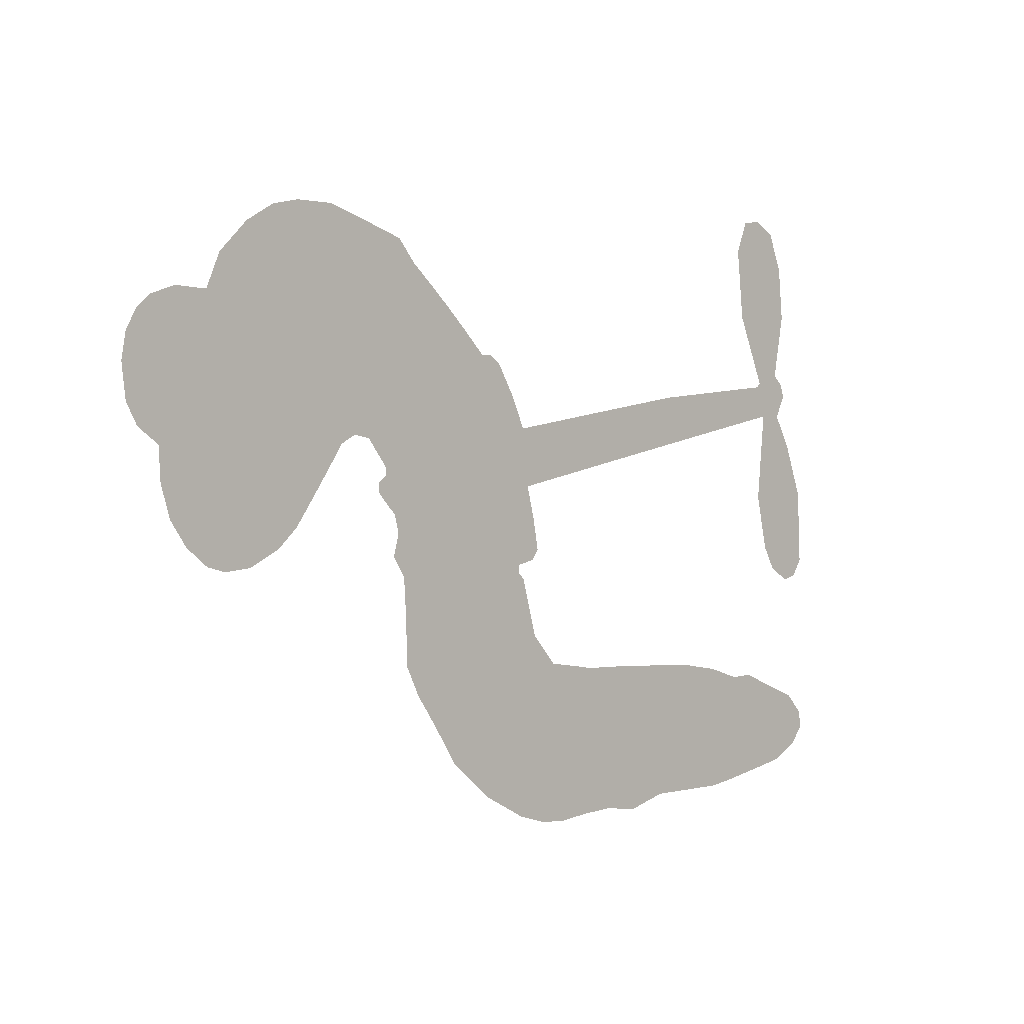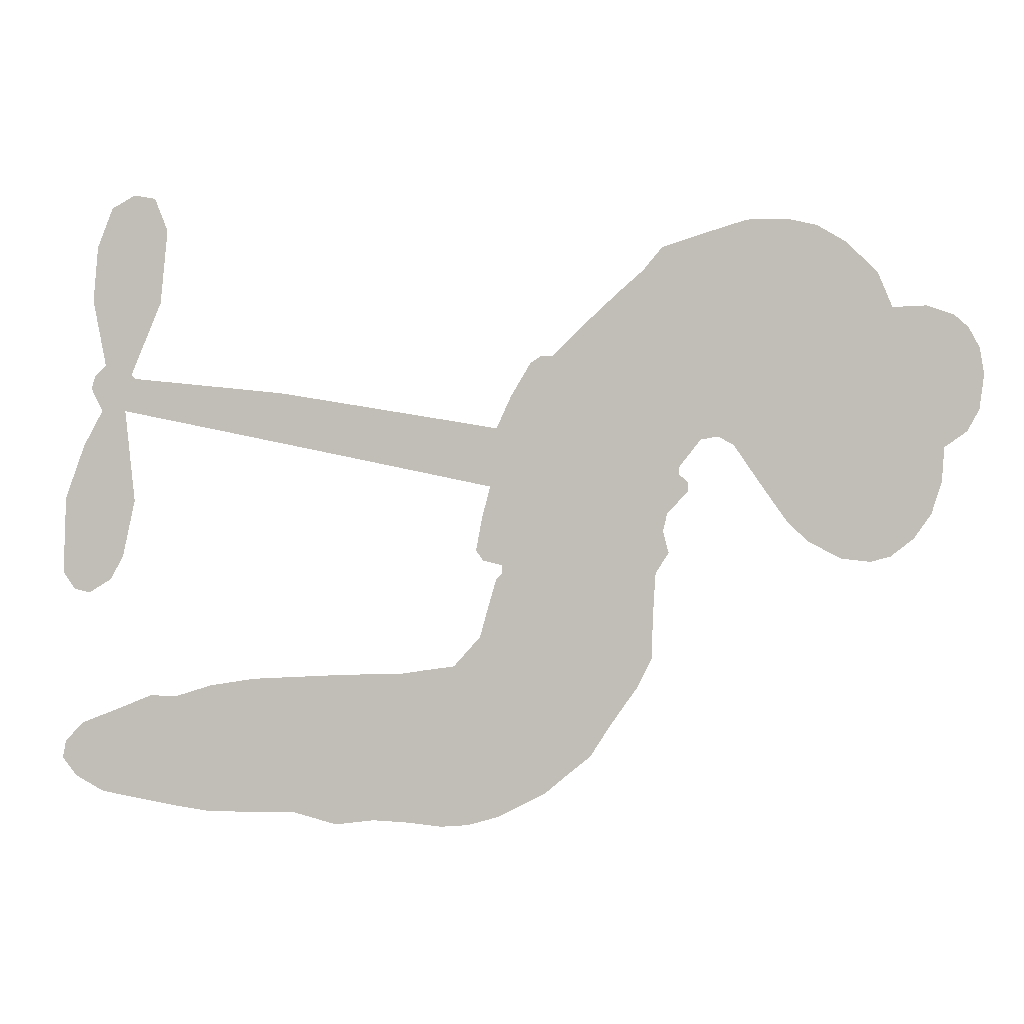
<metadata>
{"format":"obj","ext":"obj","renderer":"f3d","projection":"perspective","resolution":1024,"background":"white","views":[{"elev":1.4,"azim":-44.2,"up":"+Y"},{"elev":2.6,"azim":-174.3,"up":"+Y"}]}
</metadata>
<code>
v 54.82 8.991 0
v 53.27 13.99 0
v 52.97 19.17 0
v 49.56 21.62 0
v 47.75 24.91 0
v 47.08 30.33 0
v 47.8 34.35 0
v 49.49 37.41 0
v 51.71 39.38 0
v 55.75 40.76 0
v 60.93 40.53 0
v 63.16 45.75 0
v 67.86 50.42 0
v 72.5 53.1 0
v 76.82 54.02 0
v 83.04 53.99 0
v 96 49.88 0
v 98.88 46.4 0
v 112.8 33.25 0
v 114.7 33.18 0
v 116.3 32.11 0
v 121.6 22.02 0
v 155.6 27.48 0
v 178.9 29.76 0
v 179.6 30.43 0
v 174.8 41.69 0
v 173.7 53.03 0
v 175.6 58.05 0
v 178.9 58.59 0
v 182.5 56.59 0
v 184.9 50.48 0
v 185.7 42.04 0
v 183.8 31.9 0
v 185.5 30.23 0
v 186.1 28.22 0
v 184.4 24.7 0
v 187.4 19.24 0
v 190.4 10.93 0
v 190.9 -0.8618 0
v 189.2 -3.521 0
v 186.7 -4.113 0
v 183.3 -1.965 0
v 181.3 1.667 0
v 179.3 10.51 0
v 180.7 24.69 0
v 122.6 12.95 0
v 124.8 2.946 0
v 123.7 1.376 0
v 120.8 0.7064 0
v 120.7 -0.5871 0
v 121.7 -1.571 0
v 124.2 -10.58 0
v 128.4 -15.26 0
v 136.9 -16.54 0
v 160.3 -17.59 0
v 167.1 -18.7 0
v 172.9 -20.54 0
v 176.8 -20.39 0
v 188 -24.9 0
v 190.8 -27.86 0
v 191.3 -30.55 0
v 189.2 -33.42 0
v 184.8 -35.83 0
v 167.5 -38.8 0
v 153.8 -38.75 0
v 147.1 -40.55 0
v 141.1 -39.77 0
v 130.4 -40.59 0
v 126.2 -40.27 0
v 121.2 -38.82 0
v 113.9 -34.96 0
v 106.9 -29.1 0
v 99.7 -18.31 0
v 97.41 -13.69 0
v 96.84 -0.331 0
v 94.84 2.743 0
v 95.75 6.149 0
v 95.05 9.002 0
v 91.91 12.35 0
v 91.99 13.88 0
v 93.39 14.93 0
v 93.21 16.13 0
v 89.99 20.3 0
v 87.31 20.78 0
v 84.89 19.46 0
v 76.56 7.531 0
v 73.36 4.578 0
v 68.32 2.041 0
v 63.96 1.597 0
v 60.95 2.418 0
v 57.46 5.184 0
v 151.6 18.85 0
v 180.4 28.87 0
v 95.73 16.11 0
v 118.7 0.2073 0
v 123 -6.04 0
v 94.01 13.02 0
v 114 30.13 0
v 123.9 7.884 0
v 166.2 21.78 0
v 181.9 30.64 0
v 173.4 23.24 0
v 177 23.96 0
v 93.47 10.61 0
v 119.1 3.033 0
v 177.2 36.06 0
v 183.2 28.1 0
v 180.4 34.09 0
v 187.5 -29.9 0
v 187.1 -0.215 0
v 94.93 20.46 0
v 119.7 -2.849 0
v 96.3 11.52 0
v 63.9 7.336 0
v 54.07 34.47 0
v 84.04 24.68 0
v 119.3 27.06 0
v 122 3.812 0
v 167.2 28.63 0
v 173.1 29.2 0
v 114 2.667 0
v 108 30.16 0
v 99.82 8.685 0
v 90.16 25.71 0
v 119.4 7.799 0
v 178.2 26.79 0
v 114 -3.125 0
v 174.9 26.49 0
v 171.5 26.12 0
v 100 3.569 0
v 175.2 -27.48 0
v 180 17.6 0
v 177.9 54.25 0
v 184.7 36.97 0
v 190.7 5.033 0
v 54.47 26.49 0
v 169.8 22.51 0
v 175 -23.71 0
v 182.5 20.93 0
v 168.3 -25.75 0
v 182.4 -22.69 0
v 179 -25.42 0
v 76.25 46.03 0
v 129 -32.07 0
v 59.6 9.498 0
v 70.17 11.27 0
v 50.97 31.72 0
v 103.3 20.26 0
v 116.9 -9.745 0
v 174.2 47.36 0
v 180.8 38.22 0
v 53.09 22.95 0
v 59.71 20.87 0
v 56.9 23.5 0
v 62.96 27.24 0
v 58.67 27.47 0
v 176.2 -37.43 0
v 183.4 -27.37 0
v 75.39 50.09 0
v 91.27 43.4 0
v 128.6 -36.55 0
v 72.79 8.414 0
v 80.78 13.48 0
v 68.45 7.054 0
v 99.03 19.21 0
v 120.7 -8.917 0
v 120.2 -15.12 0
v 60.64 24.41 0
v 66.37 21.02 0
v 61.22 33.77 0
v 55.78 30.57 0
v 71.45 47.11 0
v 80.77 49.11 0
v 94.62 45.95 0
v 135.7 -40.04 0
v 124.1 -34.08 0
v 100.3 14.63 0
v 99.36 27.24 0
v 61 30.2 0
v 66.35 31.71 0
v 89.52 51.98 0
v 92.72 23.23 0
v 131.8 -34.55 0
v 135.1 -28.16 0
v 98.13 23.27 0
v 90.43 47.68 0
v 105.9 40.07 0
v 94.8 26.28 0
v 85.69 49.02 0
v 91.59 33.81 0
v 97.8 38.82 0
v 92.09 29.61 0
v 97.26 42.78 0
v 97.14 32.29 0
v 85.81 30.83 0
v 102.4 43.29 0
v 88.55 28.7 0
v 101.9 39.33 0
v 100.6 35.17 0
v 104.9 35.94 0
v 103.7 31.78 0
v 109.4 36.72 0
v 104.4 26.96 0
v 107.9 33.67 0
v 87.17 24.13 0
v 115.5 -0.288 0
v 111.9 -0.1719 0
v 107.9 5.163 0
v 107.6 -5.183 0
v 181.6 52.71 0
v 178.2 49.7 0
v 178.4 44.92 0
v 64.34 13.63 0
v 66.36 10.32 0
v 112.3 21.13 0
v 57.14 16.81 0
v 78.14 20.88 0
v 124.2 -14.51 0
v 123.1 -21.66 0
v 125.8 -18.43 0
v 122.1 -18.22 0
v 115.3 -20.05 0
v 119.2 -21.05 0
v 129.4 -24.23 0
v 114.9 -27.19 0
v 126.7 -21.87 0
v 124.5 -27.12 0
v 131.3 -19.62 0
v 116.2 -23.59 0
v 103.4 -23.64 0
v 119.7 -26.58 0
v 58.12 36.98 0
v 57.75 33.49 0
v 67.32 46.28 0
v 65.72 41.64 0
v 70.1 42.82 0
v 69.27 36.94 0
v 79.93 54.01 0
v 78.35 51.28 0
v 124.2 -37.57 0
v 119 -34.28 0
v 68.65 26.4 0
v 86.28 53 0
v 83.01 41.24 0
v 103.6 6.352 0
v 104.5 1.707 0
v 107.7 13.03 0
v 103.8 10.75 0
v 107.3 9.06 0
v 112.4 7.837 0
v 105.6 -12.69 0
v 178.5 41.2 0
v 181.9 43.22 0
v 185.3 46.26 0
v 181.8 48.06 0
v 62.82 10.57 0
v 60.14 13.84 0
v 62.42 17.51 0
v 116.9 22.94 0
v 109.3 25.19 0
v 56.25 20.12 0
v 81.81 21.56 0
v 79.23 25.93 0
v 82.85 16.46 0
v 75.28 13.35 0
v 78.99 17.01 0
v 74.43 18 0
v 73.3 23.48 0
v 125.6 -30.59 0
v 128.7 -28.11 0
v 121.4 -30.34 0
v 117.2 -30.55 0
v 134.1 -23.56 0
v 148.9 -16.94 0
v 135.5 -19.99 0
v 138.6 -23.3 0
v 143 -16.69 0
v 139.6 -27.77 0
v 137.8 -31.62 0
v 146.8 -24.45 0
v 139.6 -19.6 0
v 134.2 -31.7 0
v 139.7 -35.59 0
v 142.6 -25 0
v 144.1 -20.84 0
v 144.6 -36.1 0
v 148.2 -20.83 0
v 145.7 -30.13 0
v 154.3 -25.51 0
v 141.8 -31.33 0
v 154.6 -17.27 0
v 150.6 -23.96 0
v 149.4 -28.03 0
v 153.9 -21.34 0
v 150.4 -33.88 0
v 159.5 -23.18 0
v 132.7 -15.88 0
v 64.14 37.33 0
v 66.05 28.4 0
v 65.52 24.98 0
v 69.18 29.82 0
v 69.52 33.39 0
v 72.61 27.58 0
v 75.71 35.75 0
v 72.64 31.36 0
v 76.67 29.53 0
v 81.21 30.13 0
v 83.77 28.05 0
v 82.96 35.61 0
v 78.64 33.1 0
v 83.14 45.51 0
v 79.47 43.42 0
v 86.87 43.3 0
v 74.87 41.21 0
v 78.99 38.96 0
v 87.09 38.46 0
v 108.4 1.415 0
v 106.1 -1.698 0
v 97.23 -6.961 0
v 101.4 -1.709 0
v 97.06 -3.656 0
v 100.4 -5.094 0
v 101.4 -9.877 0
v 111.2 4.635 0
v 116 6.117 0
v 115.8 11.03 0
v 101.6 -14.56 0
v 111.2 -23.15 0
v 56.67 12.3 0
v 115.4 26.5 0
v 105.8 23.35 0
v 102 23.95 0
v 107.9 19.05 0
v 111.2 28.11 0
v 78.68 10.5 0
v 76.59 23.83 0
v 69.65 22.8 0
v 69.93 18.24 0
v 66.26 17.02 0
v 148.2 -36.92 0
v 153.9 -30.35 0
v 66.51 35.04 0
v 71.62 39.65 0
v 86.83 34.59 0
v 105.5 -8.722 0
v 111.1 -10.43 0
v 97.34 -10.31 0
v 119.3 11.83 0
v 120.1 17.25 0
v 111.8 12.3 0
v 115.2 16.45 0
v 112.7 24.44 0
v 104.6 16.04 0
v 71.72 14.81 0
v 154.7 -34.56 0
v 160.6 -38.78 0
v 161.4 -31.41 0
v 157.2 -38.76 0
v 158.9 -34.93 0
v 163.3 -35.39 0
v 157.6 -31.35 0
v 159.4 -27.49 0
v 167.1 -31.24 0
v 163.6 -25.58 0
v 166 -22.48 0
v 169.7 -22.34 0
v 163.7 -18.16 0
v 137.1 15.91 0
v 138.6 24.76 0
v 117.5 19.49 0
v 111.1 16.51 0
v 167.2 -35.03 0
v 172.6 -33.12 0
v 171.9 -38.17 0
v 179.4 -30.54 0
v 162.6 -21.47 0
v 129.9 14.43 0
v 175.7 -31.1 0
v 180.5 -36.64 0
v 178 -33.98 0
v 182.1 -33.17 0
v 130.1 23.39 0
v 122.9 18.96 0
v 125.9 22.7 0
v 185.5 4.753 0
v 187.9 7.866 0
v 184.8 13.01 0
v 180.3 6.088 0
v 183.7 8.664 0
v 50.66 27.7 0
v 117.1 -5.773 0
v 113.2 -7.023 0
v 95.19 35.8 0
v 93.43 39.68 0
v 100.3 30.55 0
v 110.4 -31.99 0
v 110.9 -28.03 0
v 157.4 -19.95 0
v 105.9 -18.28 0
v 110.8 -18.53 0
v 114.8 -15.05 0
v 108.7 -15.21 0
v 117.5 -13 0
v 111.8 -13.6 0
v 164.1 -29.14 0
v 171.2 -29.07 0
v 171.9 -25.58 0
v 128.6 18.94 0
v 126.3 13.69 0
v 133 17.7 0
v 134.4 24.07 0
v 144.4 17.38 0
v 136.6 20.27 0
v 140.8 16.65 0
v 147.1 26.12 0
v 141.7 21.25 0
v 146.3 21.57 0
v 142.8 25.44 0
v 148 18.12 0
v 188.9 15.08 0
v 184 17 0
v 179.6 14.05 0
v 90.65 37.27 0
v 101.6 -20.97 0
v 107.4 -21.9 0
v 105.2 -26.35 0
v 108.7 -25.65 0
v 125.8 17.07 0
v 161.4 28.06 0
v 164.6 25.54 0
v 158.9 20.32 0
v 162.5 21.05 0
v 160 24.24 0
v 155.9 23.28 0
v 151.3 26.8 0
v 150.3 22.78 0
v 136 -35.03 0
v 132.9 -38.07 0
f 112 206 391
f 186 160 174
f 75 130 76
f 203 122 201
f 105 121 206
f 45 107 93
f 51 50 112
f 123 78 77
f 89 88 114
f 125 118 99
f 1 91 145
f 162 164 87
f 25 108 106
f 43 42 110
f 80 79 97
f 126 93 24
f 58 138 142
f 179 299 180
f 128 129 102
f 105 125 325
f 52 166 167
f 143 159 172
f 240 176 70
f 142 138 131
f 176 240 161
f 223 231 219
f 59 158 109
f 95 112 50
f 117 21 98
f 113 94 97
f 97 104 113
f 104 78 113
f 349 383 22
f 166 112 391
f 105 95 49
f 74 73 327
f 51 112 96
f 82 94 111
f 107 34 101
f 52 218 53
f 323 345 322
f 203 260 122
f 90 89 114
f 167 221 218
f 145 256 257
f 91 90 114
f 298 232 170
f 98 19 334
f 282 183 437
f 77 76 130
f 4 3 152
f 152 5 4
f 56 365 366
f 45 126 103
f 115 9 8
f 8 7 147
f 45 139 36
f 106 151 252
f 147 7 6
f 381 158 375
f 114 145 91
f 246 208 245
f 136 154 156
f 10 9 115
f 19 122 334
f 205 83 124
f 17 174 18
f 84 205 116
f 165 111 94
f 182 83 111
f 162 146 164
f 239 15 159
f 206 207 127
f 129 137 102
f 236 234 235
f 350 250 326
f 172 159 14
f 180 302 342
f 126 45 93
f 322 318 320
f 239 238 15
f 211 150 212
f 5 152 390
f 136 152 154
f 25 93 101
f 31 30 210
f 107 45 36
f 124 192 197
f 161 183 144
f 119 430 137
f 120 119 129
f 296 364 376
f 359 361 355
f 287 274 285
f 363 373 406
f 276 285 281
f 50 49 95
f 53 218 220
f 275 54 297
f 49 48 118
f 126 128 103
f 274 287 294
f 58 57 138
f 78 123 113
f 407 406 131
f 118 105 49
f 375 158 142
f 68 161 69
f 61 109 62
f 421 139 132
f 109 60 59
f 166 52 96
f 423 394 160
f 60 109 61
f 348 349 351
f 85 84 116
f 141 58 142
f 162 87 86
f 43 110 385
f 134 32 151
f 386 385 135
f 110 42 41
f 110 135 385
f 102 103 128
f 57 366 407
f 40 110 41
f 40 39 110
f 421 387 420
f 119 137 129
f 141 158 59
f 37 36 139
f 105 206 95
f 47 118 48
f 94 81 97
f 95 206 112
f 430 433 432
f 432 100 430
f 413 416 369
f 82 81 94
f 177 165 94
f 98 20 19
f 98 21 20
f 97 79 104
f 63 62 109
f 108 151 106
f 117 330 259
f 210 133 211
f 93 107 101
f 83 82 111
f 259 22 117
f 348 99 46
f 47 99 118
f 24 93 25
f 132 139 45
f 35 34 107
f 126 24 128
f 101 34 33
f 118 125 105
f 130 123 77
f 115 8 147
f 128 24 120
f 108 101 33
f 27 133 28
f 108 33 134
f 255 253 254
f 185 111 165
f 28 133 29
f 133 30 29
f 129 128 120
f 110 39 135
f 159 15 14
f 145 114 256
f 193 160 394
f 101 108 25
f 389 388 385
f 36 35 107
f 168 154 153
f 81 80 97
f 372 373 363
f 151 108 134
f 214 114 164
f 145 257 329
f 163 265 335
f 179 233 171
f 390 6 5
f 147 390 171
f 113 123 177
f 177 123 248
f 209 346 392
f 397 396 225
f 261 154 152
f 27 150 211
f 253 252 151
f 152 136 390
f 3 2 216
f 168 169 300
f 261 152 3
f 168 156 154
f 261 153 154
f 234 236 172
f 179 156 155
f 147 171 115
f 64 374 372
f 375 380 381
f 141 142 158
f 142 131 375
f 172 14 13
f 143 173 239
f 308 205 197
f 196 198 187
f 283 175 67
f 161 144 176
f 264 266 163
f 214 146 213
f 85 262 264
f 262 85 116
f 114 88 164
f 87 164 88
f 177 94 113
f 332 148 331
f 112 166 96
f 166 149 403
f 346 209 345
f 223 219 221
f 169 168 153
f 155 156 168
f 265 162 86
f 162 265 146
f 179 180 170
f 11 10 232
f 136 156 171
f 171 156 179
f 12 234 13
f 172 13 234
f 173 311 189
f 189 311 313
f 16 173 189
f 200 198 199
f 288 280 284
f 183 282 144
f 270 184 224
f 70 176 241
f 245 248 123
f 148 165 177
f 188 194 192
f 188 182 185
f 179 155 299
f 179 170 233
f 299 300 242
f 301 302 180
f 188 192 124
f 17 181 186
f 83 182 124
f 438 161 68
f 437 283 279
f 288 290 286
f 220 226 228
f 332 165 148
f 188 185 178
f 17 186 174
f 189 186 181
f 174 193 18
f 185 182 111
f 202 187 200
f 182 188 124
f 16 189 243
f 311 173 312
f 189 313 186
f 194 190 192
f 18 193 196
f 194 188 178
f 190 195 197
f 160 193 174
f 198 196 193
f 122 204 201
f 393 194 199
f 160 313 316
f 304 314 343
f 190 197 192
f 198 193 191
f 197 195 308
f 199 191 393
f 198 191 199
f 395 194 178
f 198 200 187
f 201 200 199
f 204 19 202
f 395 199 194
f 201 395 203
f 332 178 185
f 204 202 200
f 260 331 333
f 201 204 200
f 19 204 122
f 83 205 84
f 197 205 124
f 207 206 121
f 206 127 391
f 324 317 207
f 130 320 246
f 250 350 249
f 123 130 245
f 127 207 209
f 207 121 324
f 30 133 210
f 133 27 211
f 150 26 212
f 210 211 255
f 252 212 26
f 253 255 212
f 146 354 339
f 258 153 216
f 146 214 164
f 256 214 213
f 353 247 333
f 348 46 349
f 2 1 329
f 216 257 258
f 307 263 308
f 354 267 338
f 52 167 218
f 221 220 218
f 221 167 223
f 269 270 227
f 219 226 220
f 53 220 228
f 167 222 223
f 219 220 221
f 402 400 404
f 328 225 229
f 222 229 223
f 269 227 271
f 226 227 224
f 224 273 228
f 397 72 396
f 71 70 241
f 227 226 219
f 226 224 228
f 223 229 231
f 144 269 176
f 273 224 184
f 297 53 228
f 399 251 327
f 231 229 225
f 400 402 399
f 426 427 425
f 71 241 272
f 219 231 227
f 10 115 232
f 233 115 171
f 170 232 233
f 115 233 232
f 11 235 12
f 234 12 235
f 11 232 298
f 236 143 172
f 235 11 298
f 235 237 343
f 299 301 180
f 237 302 304
f 143 239 159
f 173 16 238
f 173 238 239
f 70 69 240
f 161 240 69
f 176 269 271
f 271 231 272
f 338 268 337
f 262 263 217
f 314 312 143
f 189 181 243
f 316 313 244
f 246 245 130
f 249 248 245
f 319 322 321
f 318 207 317
f 250 249 208
f 215 260 333
f 249 245 208
f 248 247 353
f 250 208 324
f 247 248 249
f 325 250 324
f 325 326 250
f 230 399 424
f 400 222 401
f 106 252 26
f 253 151 32
f 255 254 31
f 212 252 253
f 210 255 31
f 253 32 254
f 212 255 211
f 214 256 114
f 257 256 213
f 257 213 258
f 216 2 329
f 339 258 213
f 169 153 258
f 330 117 98
f 326 351 350
f 331 260 203
f 259 330 352
f 3 216 261
f 153 261 216
f 263 262 116
f 266 264 262
f 310 304 305
f 301 242 303
f 265 266 267
f 266 262 217
f 267 266 217
f 265 163 266
f 268 267 217
f 268 338 267
f 263 336 217
f 268 303 337
f 270 269 144
f 227 231 271
f 270 144 282
f 227 270 224
f 272 231 225
f 176 271 241
f 272 225 396
f 241 271 272
f 184 278 276
f 228 273 275
f 276 284 285
f 285 274 277
f 273 276 275
f 284 276 278
f 184 276 273
f 54 275 281
f 175 283 437
f 276 281 275
f 279 184 282
f 278 184 279
f 437 279 282
f 290 288 284
f 376 398 296
f 277 54 281
f 282 184 270
f 438 183 161
f 66 286 67
f 67 286 283
f 279 290 278
f 284 280 285
f 285 280 287
f 277 281 285
f 340 65 295
f 278 290 284
f 292 287 280
f 294 287 292
f 340 286 66
f 341 293 295
f 292 280 293
f 358 359 355
f 279 283 290
f 286 290 283
f 293 280 288
f 291 294 398
f 294 292 289
f 295 293 288
f 289 292 293
f 294 289 296
f 294 291 274
f 340 288 286
f 293 341 289
f 361 362 341
f 365 376 364
f 342 170 180
f 275 297 228
f 237 235 298
f 300 299 155
f 301 299 242
f 168 300 155
f 337 300 169
f 242 337 303
f 342 302 237
f 305 301 303
f 311 312 244
f 336 303 268
f 307 310 306
f 301 305 302
f 305 303 306
f 303 336 306
f 304 302 305
f 307 306 263
f 305 306 310
f 308 263 116
f 307 195 309
f 308 116 205
f 195 307 308
f 309 344 316
f 309 244 315
f 307 309 310
f 315 310 309
f 312 173 143
f 313 311 244
f 314 143 236
f 315 312 314
f 244 309 316
f 186 313 160
f 343 314 236
f 315 314 304
f 315 304 310
f 244 312 315
f 344 309 195
f 393 394 423
f 208 246 317
f 318 317 246
f 75 320 130
f 207 318 209
f 323 251 345
f 320 318 246
f 320 321 322
f 322 319 323
f 320 75 321
f 318 322 209
f 347 74 323
f 327 323 74
f 317 324 208
f 325 324 121
f 105 325 121
f 326 325 125
f 348 326 125
f 350 247 249
f 230 425 399
f 323 327 251
f 427 397 328
f 73 399 327
f 145 329 1
f 216 329 257
f 334 330 98
f 215 352 260
f 332 331 203
f 331 148 333
f 178 332 203
f 332 185 165
f 353 333 148
f 371 247 350
f 122 260 334
f 334 260 352
f 336 263 306
f 265 86 335
f 268 217 336
f 300 337 242
f 337 169 338
f 169 258 339
f 265 354 146
f 146 339 213
f 169 339 338
f 65 340 66
f 288 340 295
f 65 355 295
f 341 295 355
f 237 298 342
f 170 342 298
f 235 343 236
f 304 343 237
f 195 190 344
f 423 344 190
f 346 345 251
f 322 345 209
f 399 425 400
f 391 392 149
f 99 348 125
f 323 319 347
f 413 410 368
f 259 370 22
f 215 351 370
f 326 348 351
f 371 333 247
f 370 351 349
f 371 215 333
f 259 352 215
f 334 352 330
f 148 177 353
f 248 353 177
f 267 354 265
f 339 354 338
f 360 363 357
f 289 341 362
f 357 359 360
f 358 356 359
f 364 140 365
f 360 359 356
f 355 65 358
f 361 359 357
f 356 64 360
f 364 405 140
f 361 357 362
f 355 361 341
f 357 363 405
f 289 362 296
f 360 64 372
f 374 157 373
f 296 362 364
f 362 357 405
f 366 365 140
f 398 376 55
f 366 140 407
f 56 366 57
f 417 415 418
f 365 56 367
f 428 384 383
f 22 370 349
f 215 370 259
f 350 351 371
f 215 371 351
f 373 157 380
f 363 360 372
f 378 375 131
f 373 378 406
f 372 374 373
f 381 380 379
f 365 367 376
f 55 376 367
f 377 410 408
f 46 383 349
f 406 378 131
f 373 380 378
f 63 381 379
f 380 375 378
f 157 379 380
f 63 109 381
f 158 381 109
f 408 382 384
f 22 383 384
f 386 135 38
f 377 408 428
f 428 46 409
f 385 386 389
f 387 386 38
f 389 44 388
f 421 420 37
f 422 44 387
f 386 387 389
f 43 385 388
f 44 389 387
f 171 390 136
f 6 390 147
f 392 391 127
f 166 391 149
f 209 392 127
f 149 392 346
f 394 393 191
f 190 194 393
f 193 394 191
f 423 160 316
f 203 395 178
f 199 395 201
f 272 396 71
f 222 328 229
f 328 397 225
f 291 398 55
f 294 296 398
f 400 328 222
f 401 222 167
f 399 402 251
f 167 403 401
f 404 149 346
f 404 400 401
f 346 251 402
f 166 403 167
f 404 403 149
f 404 401 403
f 346 402 404
f 140 405 363
f 362 405 364
f 407 131 138
f 363 406 140
f 407 138 57
f 140 406 407
f 410 377 368
f 413 411 410
f 428 408 384
f 382 408 410
f 413 414 416
f 382 410 411
f 369 411 413
f 416 414 412
f 436 434 435
f 413 368 414
f 417 416 412
f 92 436 419
f 418 369 416
f 417 419 436
f 139 421 37
f 417 418 416
f 417 412 419
f 387 38 420
f 422 421 132
f 344 423 316
f 421 422 387
f 393 423 190
f 72 397 427
f 399 73 424
f 400 425 328
f 425 427 328
f 425 230 426
f 72 427 426
f 46 428 383
f 377 428 409
f 119 429 430
f 137 430 100
f 432 433 431
f 429 23 433
f 434 431 433
f 433 430 429
f 434 433 23
f 415 417 436
f 92 431 434
f 434 436 92
f 434 23 435
f 415 436 435
f 437 183 438
f 68 175 438
f 437 438 175

</code>
